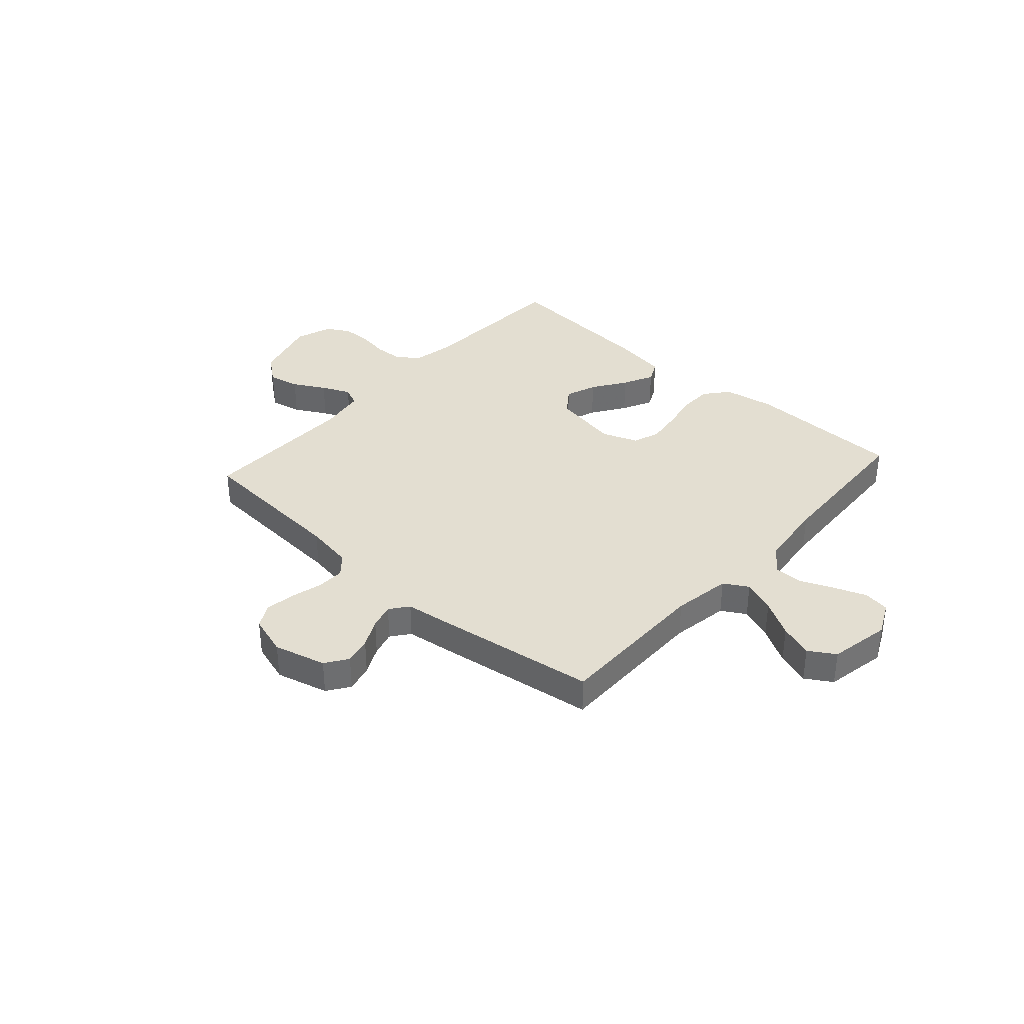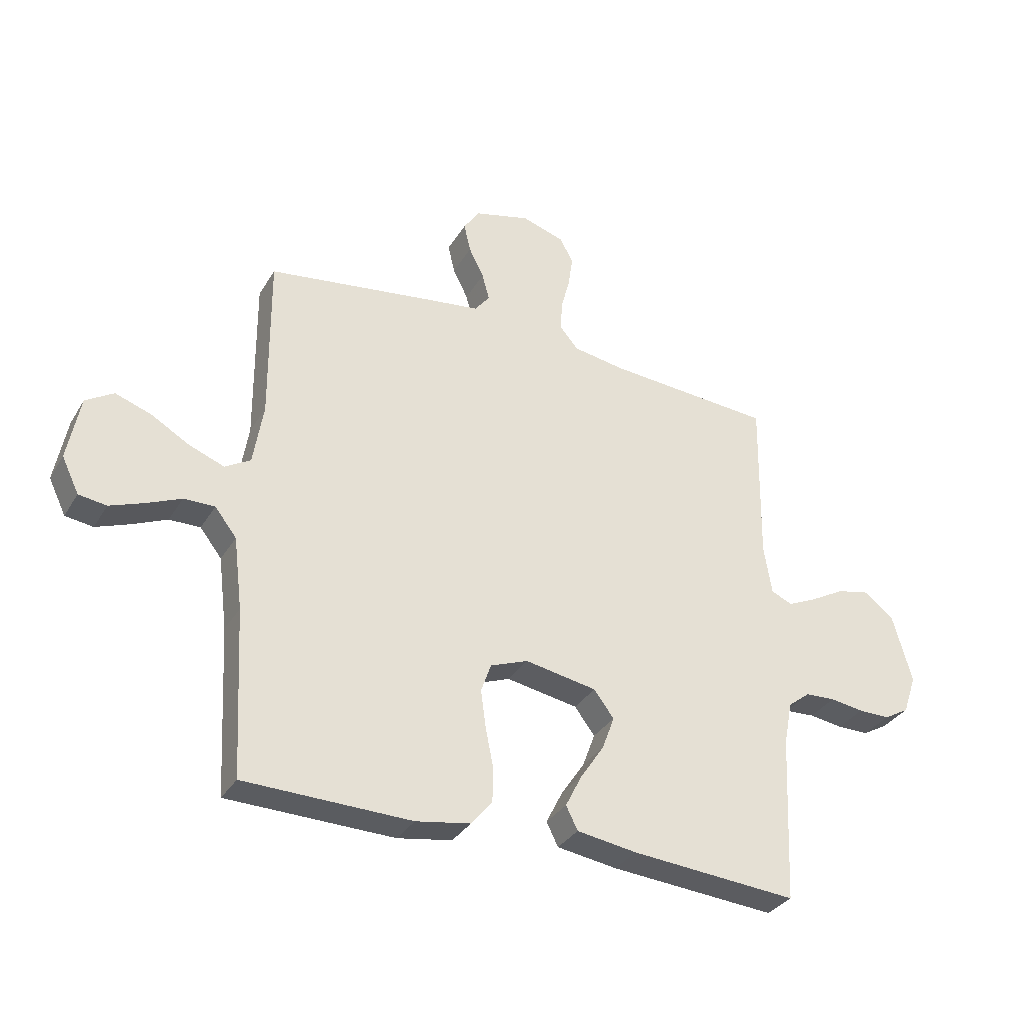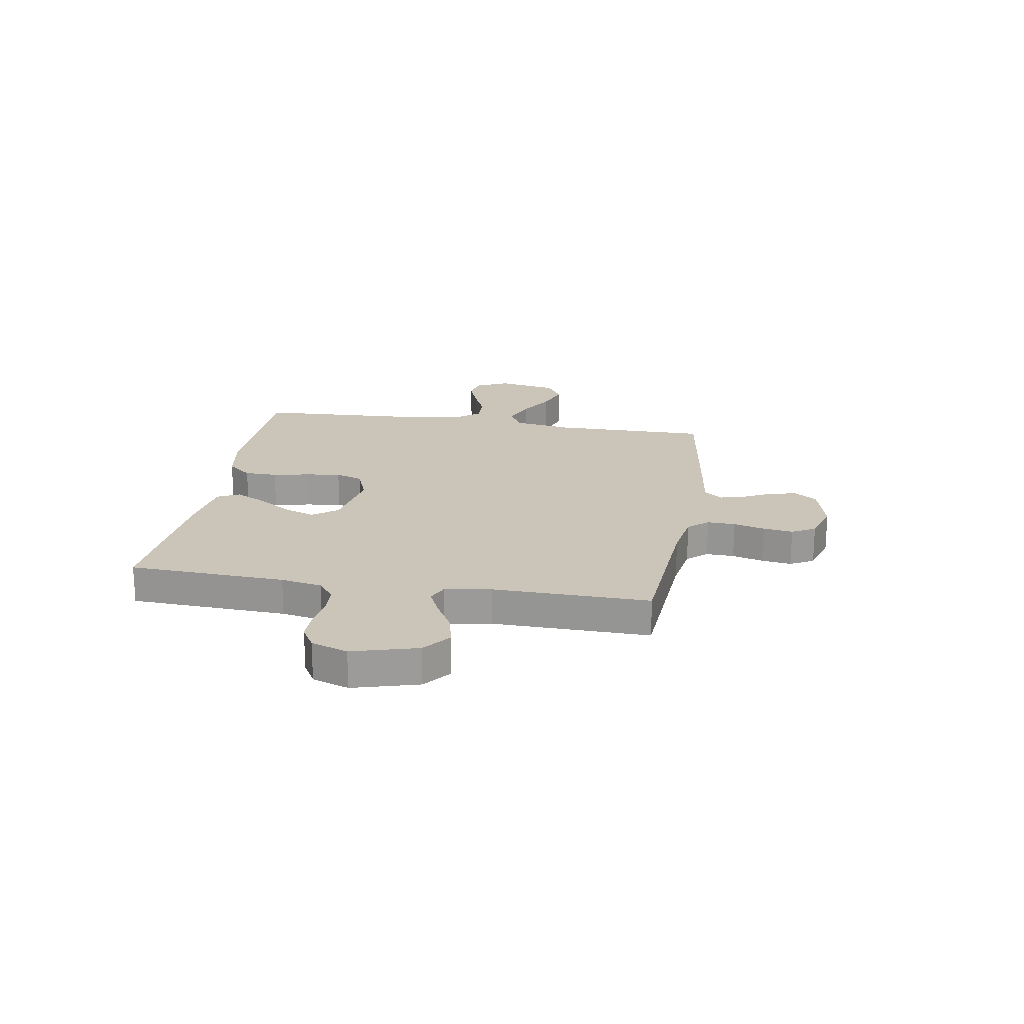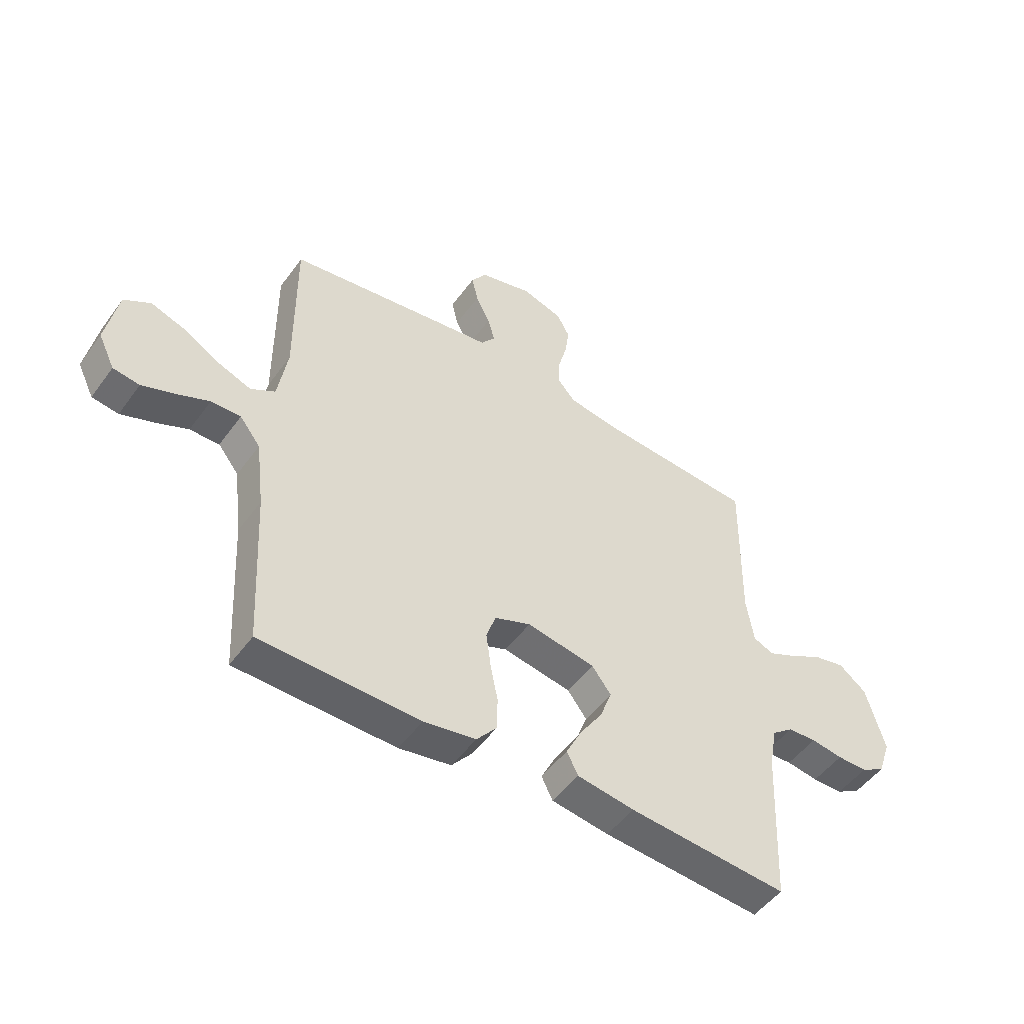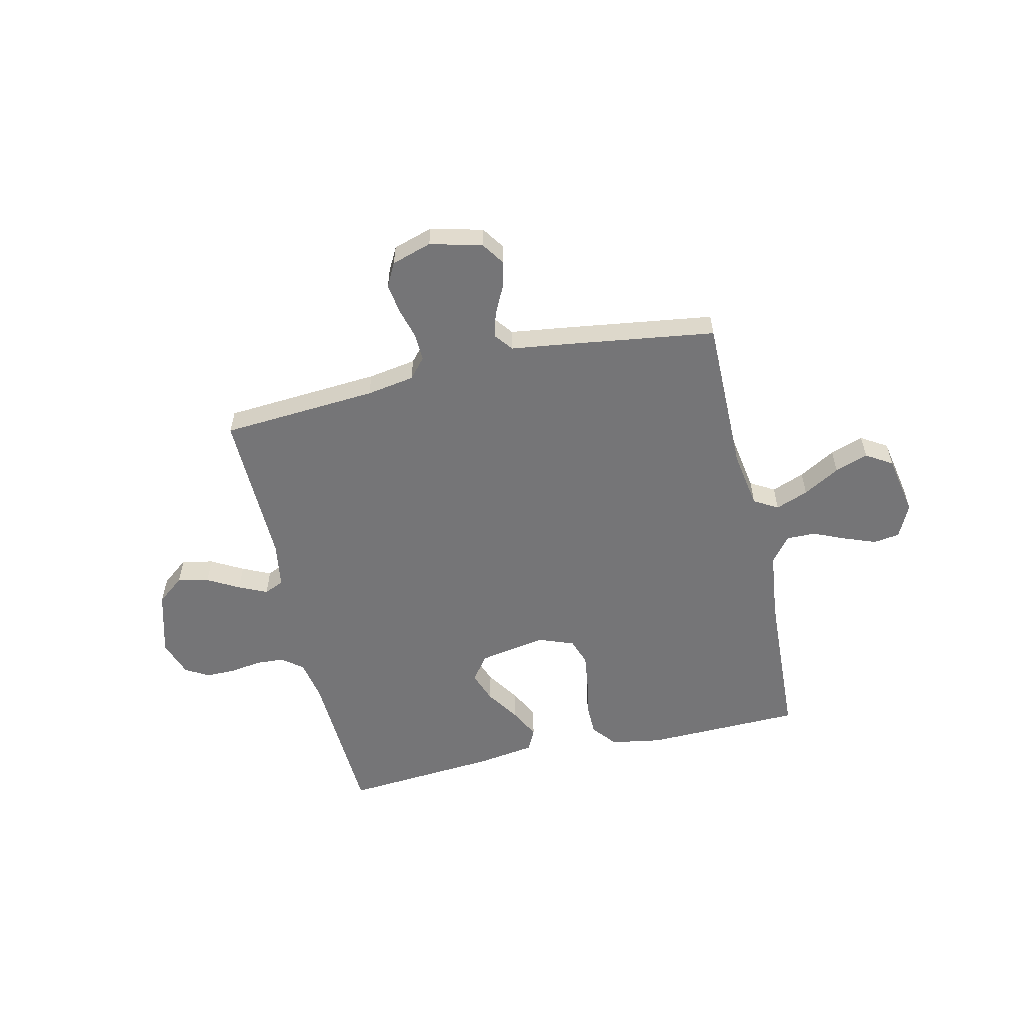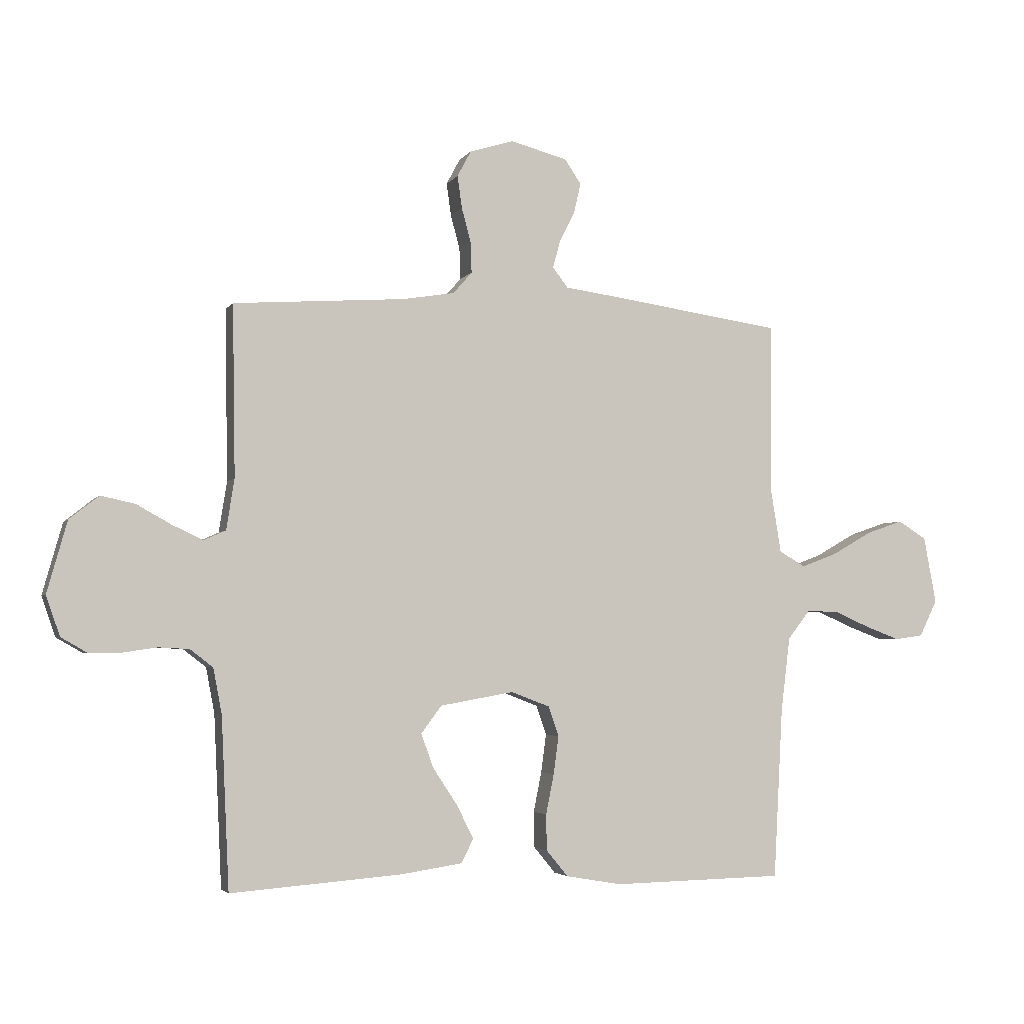
<metadata>
{"format":"obj","ext":"obj","renderer":"f3d","projection":"perspective","resolution":1024,"background":"white","views":[{"elev":36.2,"azim":41.9,"up":"+Y"},{"elev":-33.2,"azim":153.4,"up":"+Z"},{"elev":20.5,"azim":-80.6,"up":"+Y"},{"elev":-50.1,"azim":145.3,"up":"+Z"},{"elev":-56.6,"azim":13.0,"up":"+Y"},{"elev":-3.5,"azim":-17.6,"up":"+Z"}]}
</metadata>
<code>
v 0.5 0.07 0.5
v 0.498 0.07 0.2
v 0.516 0.07 0.089
v 0.562 0.07 0.062
v 0.625 0.07 0.086
v 0.695 0.07 0.126
v 0.759 0.07 0.148
v 0.809 0.07 0.117
v 0.831 0.07 0
v 0.8 0.07 -0.064
v 0.75 0.07 -0.071
v 0.689 0.07 -0.048
v 0.627 0.07 -0.021
v 0.571 0.07 -0.02
v 0.532 0.07 -0.07
v 0.516 0.07 -0.2
v 0.5 0.07 -0.5
v 0.2 0.07 -0.506
v 0.102 0.07 -0.489
v 0.064 0.07 -0.443
v 0.063 0.07 -0.38
v 0.077 0.07 -0.31
v 0.086 0.07 -0.243
v 0.068 0.07 -0.191
v 0 0.07 -0.165
v -0.129 0.07 -0.188
v -0.165 0.07 -0.236
v -0.143 0.07 -0.296
v -0.1 0.07 -0.361
v -0.071 0.07 -0.419
v -0.092 0.07 -0.461
v -0.2 0.07 -0.477
v -0.5 0.07 -0.5
v -0.514 0.07 -0.2
v -0.529 0.07 -0.121
v -0.569 0.07 -0.09
v -0.623 0.07 -0.087
v -0.683 0.07 -0.096
v -0.74 0.07 -0.096
v -0.785 0.07 -0.07
v -0.809 0.07 0
v -0.774 0.07 0.125
v -0.722 0.07 0.166
v -0.662 0.07 0.153
v -0.601 0.07 0.119
v -0.547 0.07 0.094
v -0.509 0.07 0.111
v -0.495 0.07 0.2
v -0.5 0.07 0.5
v -0.2 0.07 0.521
v -0.108 0.07 0.536
v -0.075 0.07 0.574
v -0.077 0.07 0.628
v -0.093 0.07 0.688
v -0.101 0.07 0.745
v -0.077 0.07 0.79
v 0 0.07 0.814
v 0.1 0.07 0.788
v 0.129 0.07 0.745
v 0.117 0.07 0.693
v 0.09 0.07 0.639
v 0.077 0.07 0.591
v 0.104 0.07 0.556
v 0.2 0.07 0.543
v 0.5 0 0.5
v 0.498 0 0.2
v 0.516 0 0.089
v 0.562 0 0.062
v 0.625 0 0.086
v 0.695 0 0.126
v 0.759 0 0.148
v 0.809 0 0.117
v 0.831 0 0
v 0.8 0 -0.064
v 0.75 0 -0.071
v 0.689 0 -0.048
v 0.627 0 -0.021
v 0.571 0 -0.02
v 0.532 0 -0.07
v 0.516 0 -0.2
v 0.5 0 -0.5
v 0.2 0 -0.506
v 0.102 0 -0.489
v 0.064 0 -0.443
v 0.063 0 -0.38
v 0.077 0 -0.31
v 0.086 0 -0.243
v 0.068 0 -0.191
v 0 0 -0.165
v -0.129 0 -0.188
v -0.165 0 -0.236
v -0.143 0 -0.296
v -0.1 0 -0.361
v -0.071 0 -0.419
v -0.092 0 -0.461
v -0.2 0 -0.477
v -0.5 0 -0.5
v -0.514 0 -0.2
v -0.529 0 -0.121
v -0.569 0 -0.09
v -0.623 0 -0.087
v -0.683 0 -0.096
v -0.74 0 -0.096
v -0.785 0 -0.07
v -0.809 0 0
v -0.774 0 0.125
v -0.722 0 0.166
v -0.662 0 0.153
v -0.601 0 0.119
v -0.547 0 0.094
v -0.509 0 0.111
v -0.495 0 0.2
v -0.5 0 0.5
v -0.2 0 0.521
v -0.108 0 0.536
v -0.075 0 0.574
v -0.077 0 0.628
v -0.093 0 0.688
v -0.101 0 0.745
v -0.077 0 0.79
v 0 0 0.814
v 0.1 0 0.788
v 0.129 0 0.745
v 0.117 0 0.693
v 0.09 0 0.639
v 0.077 0 0.591
v 0.104 0 0.556
v 0.2 0 0.543
f 63 64 1 2
f 58 59 60 61
f 58 61 62
f 57 58 62
f 56 57 62
f 53 54 55 56
f 52 53 56 62
f 51 52 62 63
f 48 49 50
f 47 48 50 51
f 42 43 44 45
f 42 45 46
f 41 42 46
f 40 41 46
f 37 38 39 40
f 36 37 40 46
f 35 36 46 47
f 31 32 33 34
f 28 29 30 31
f 27 28 31 34
f 26 27 34 35
f 19 20 21 22
f 19 22 23
f 16 17 18 19
f 15 16 19 23
f 14 15 23 24
f 10 11 12 13
f 8 9 10 13
f 8 13 14
f 5 6 7 8
f 4 5 8 14
f 3 4 14 24
f 25 26 35 47
f 25 47 51 63
f 24 25 63
f 2 3 24 63
f 66 65 128 127
f 125 124 123 122
f 126 125 122
f 126 122 121
f 126 121 120
f 120 119 118 117
f 126 120 117 116
f 127 126 116 115
f 114 113 112
f 115 114 112 111
f 109 108 107 106
f 110 109 106
f 110 106 105
f 110 105 104
f 104 103 102 101
f 110 104 101 100
f 111 110 100 99
f 98 97 96 95
f 95 94 93 92
f 98 95 92 91
f 99 98 91 90
f 86 85 84 83
f 87 86 83
f 83 82 81 80
f 87 83 80 79
f 88 87 79 78
f 77 76 75 74
f 77 74 73 72
f 78 77 72
f 72 71 70 69
f 78 72 69 68
f 88 78 68 67
f 111 99 90 89
f 127 115 111 89
f 127 89 88
f 127 88 67 66
f 1 65 66 2
f 2 66 67 3
f 3 67 68 4
f 4 68 69 5
f 5 69 70 6
f 6 70 71 7
f 7 71 72 8
f 8 72 73 9
f 9 73 74 10
f 10 74 75 11
f 11 75 76 12
f 12 76 77 13
f 13 77 78 14
f 14 78 79 15
f 15 79 80 16
f 16 80 81 17
f 17 81 82 18
f 18 82 83 19
f 19 83 84 20
f 20 84 85 21
f 21 85 86 22
f 22 86 87 23
f 23 87 88 24
f 24 88 89 25
f 25 89 90 26
f 26 90 91 27
f 27 91 92 28
f 28 92 93 29
f 29 93 94 30
f 30 94 95 31
f 31 95 96 32
f 32 96 97 33
f 33 97 98 34
f 34 98 99 35
f 35 99 100 36
f 36 100 101 37
f 37 101 102 38
f 38 102 103 39
f 39 103 104 40
f 40 104 105 41
f 41 105 106 42
f 42 106 107 43
f 43 107 108 44
f 44 108 109 45
f 45 109 110 46
f 46 110 111 47
f 47 111 112 48
f 48 112 113 49
f 49 113 114 50
f 50 114 115 51
f 51 115 116 52
f 52 116 117 53
f 53 117 118 54
f 54 118 119 55
f 55 119 120 56
f 56 120 121 57
f 57 121 122 58
f 58 122 123 59
f 59 123 124 60
f 60 124 125 61
f 61 125 126 62
f 62 126 127 63
f 63 127 128 64
f 64 128 65 1

</code>
